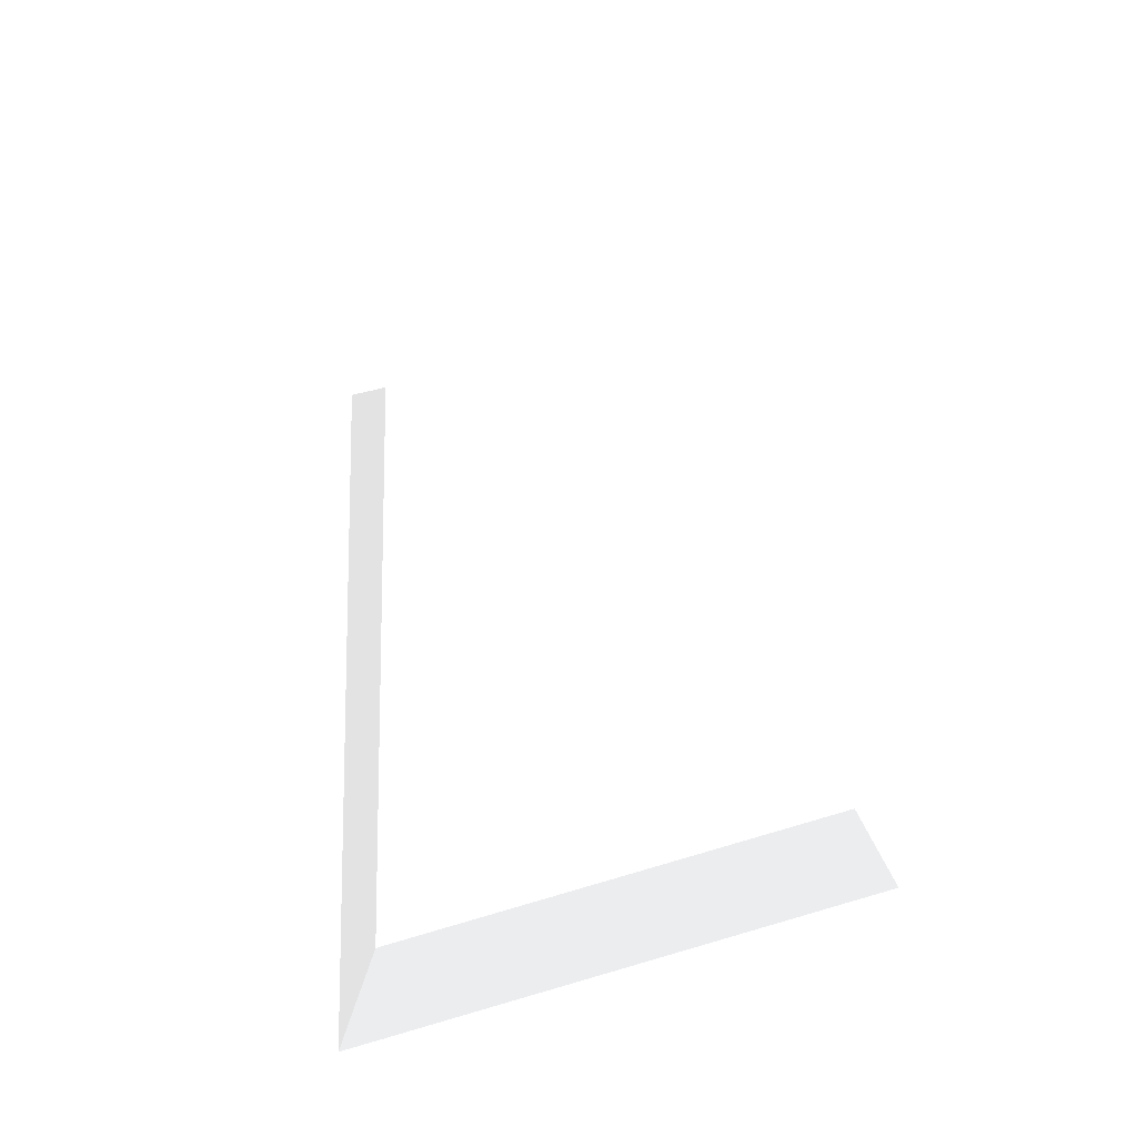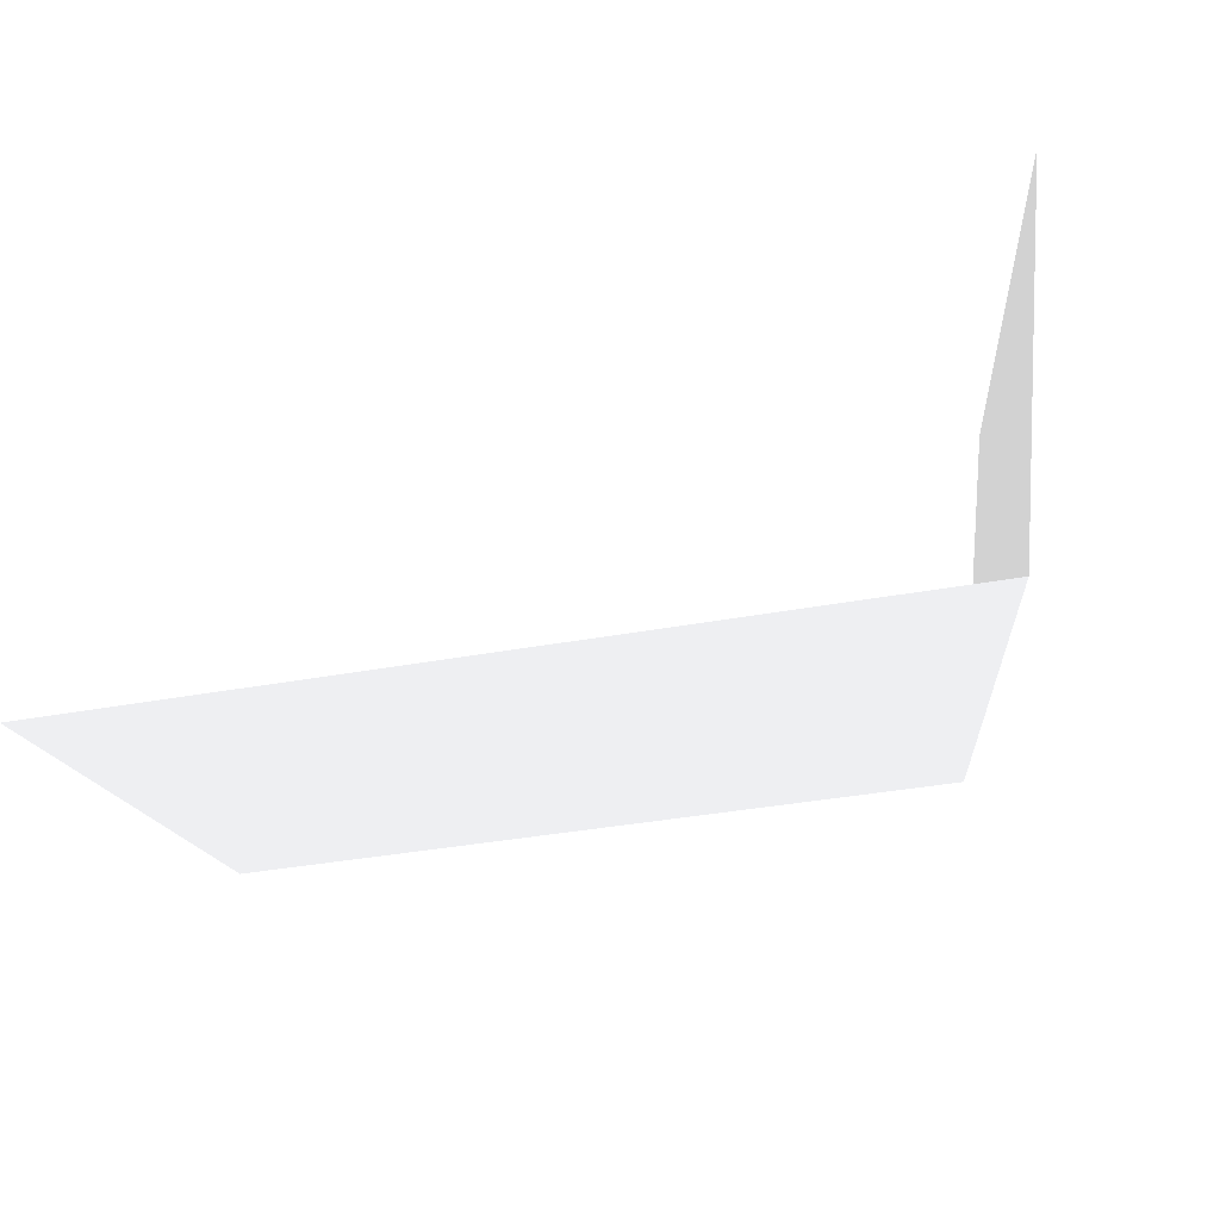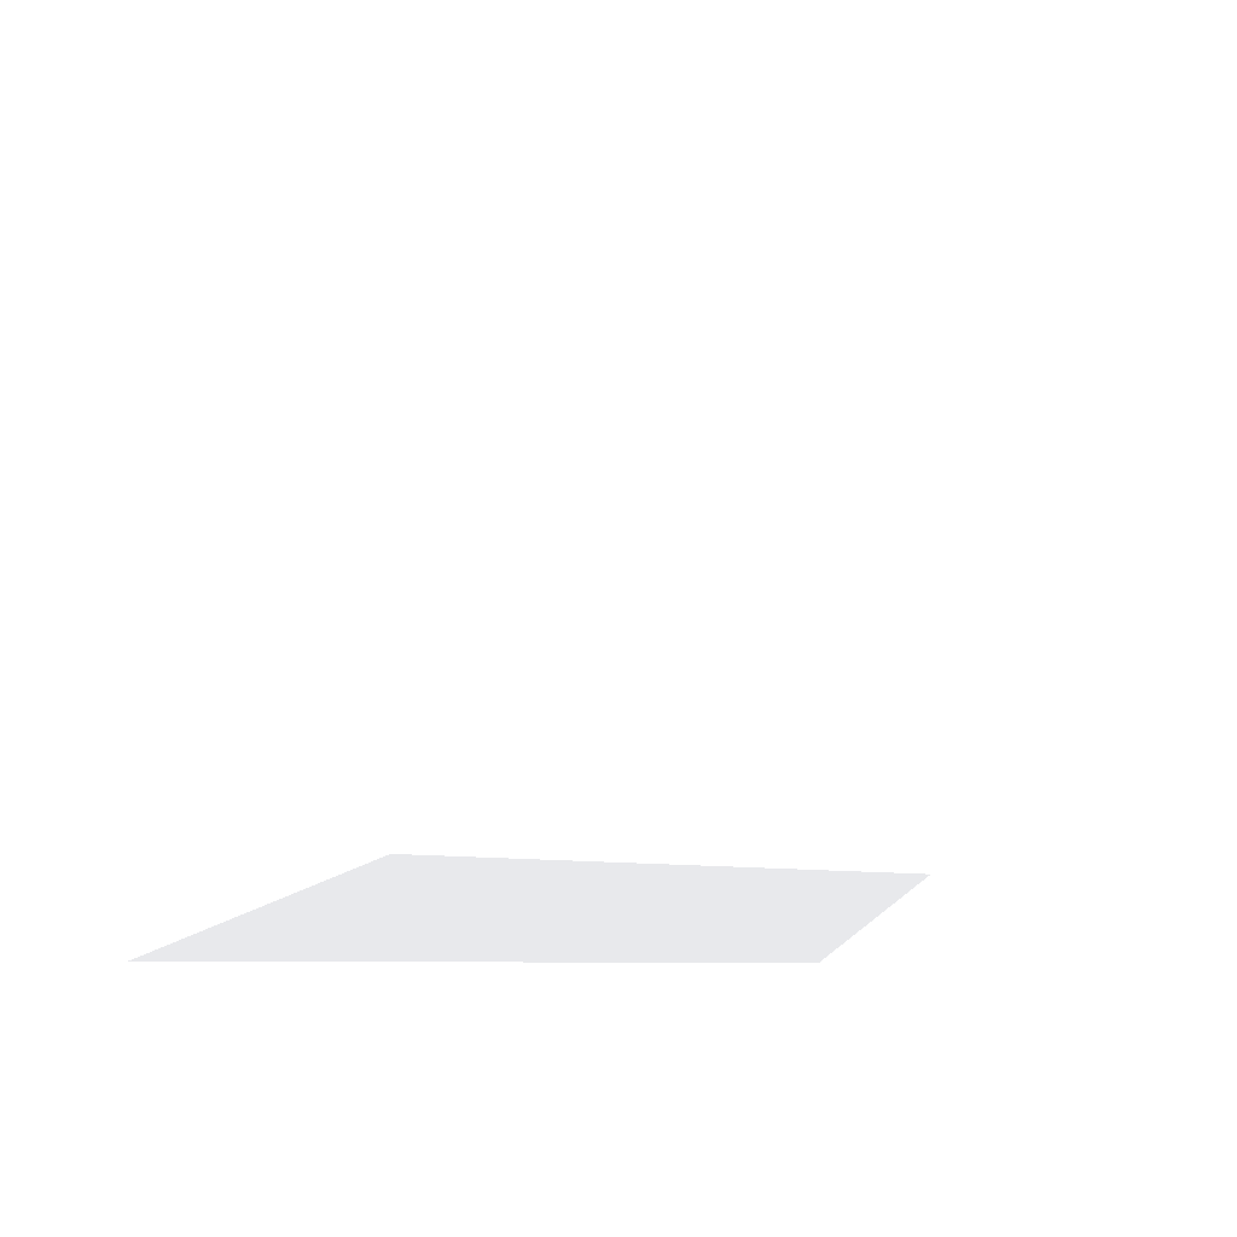
<metadata>
{"format":"obj","ext":"obj","renderer":"f3d","projection":"perspective","resolution":1024,"background":"white","views":[{"elev":79.7,"azim":82.1,"up":"+Y"},{"elev":-51.8,"azim":13.3,"up":"+Z"},{"elev":-13.5,"azim":138.5,"up":"+Z"}]}
</metadata>
<code>
o Cylinder
v 0.2614 -0.06861 0.2218 0.6863 0.6863 0.6863
v 0.1415 0.1135 -0.1763 0.6863 0.6863 0.6863
v -0.3873 -0.06861 -0.1875 0.6863 0.6863 0.6863
v -0.2067 0.1135 0.1124 0.6863 0.6863 0.6863
v -0.2545 -0.06861 0.1489 0.6863 0.6863 0.6863
v 0.1972 -0.06861 -0.2256 0.6863 0.6863 0.6863
v -0.3091 0.1135 -0.147 0.6863 0.6863 0.6863
v 0.191 0.1135 0.1686 0.6863 0.6863 0.6863
v -0.1102 0.2166 -0.02566 0.6863 0.6863 0.6863
f 7 4 9
f 6 3 7 2
f 5 1 8 4
f 3 5 4 7
f 1 6 2 8
f 2 7 9
f 8 2 9
f 4 8 9

</code>
